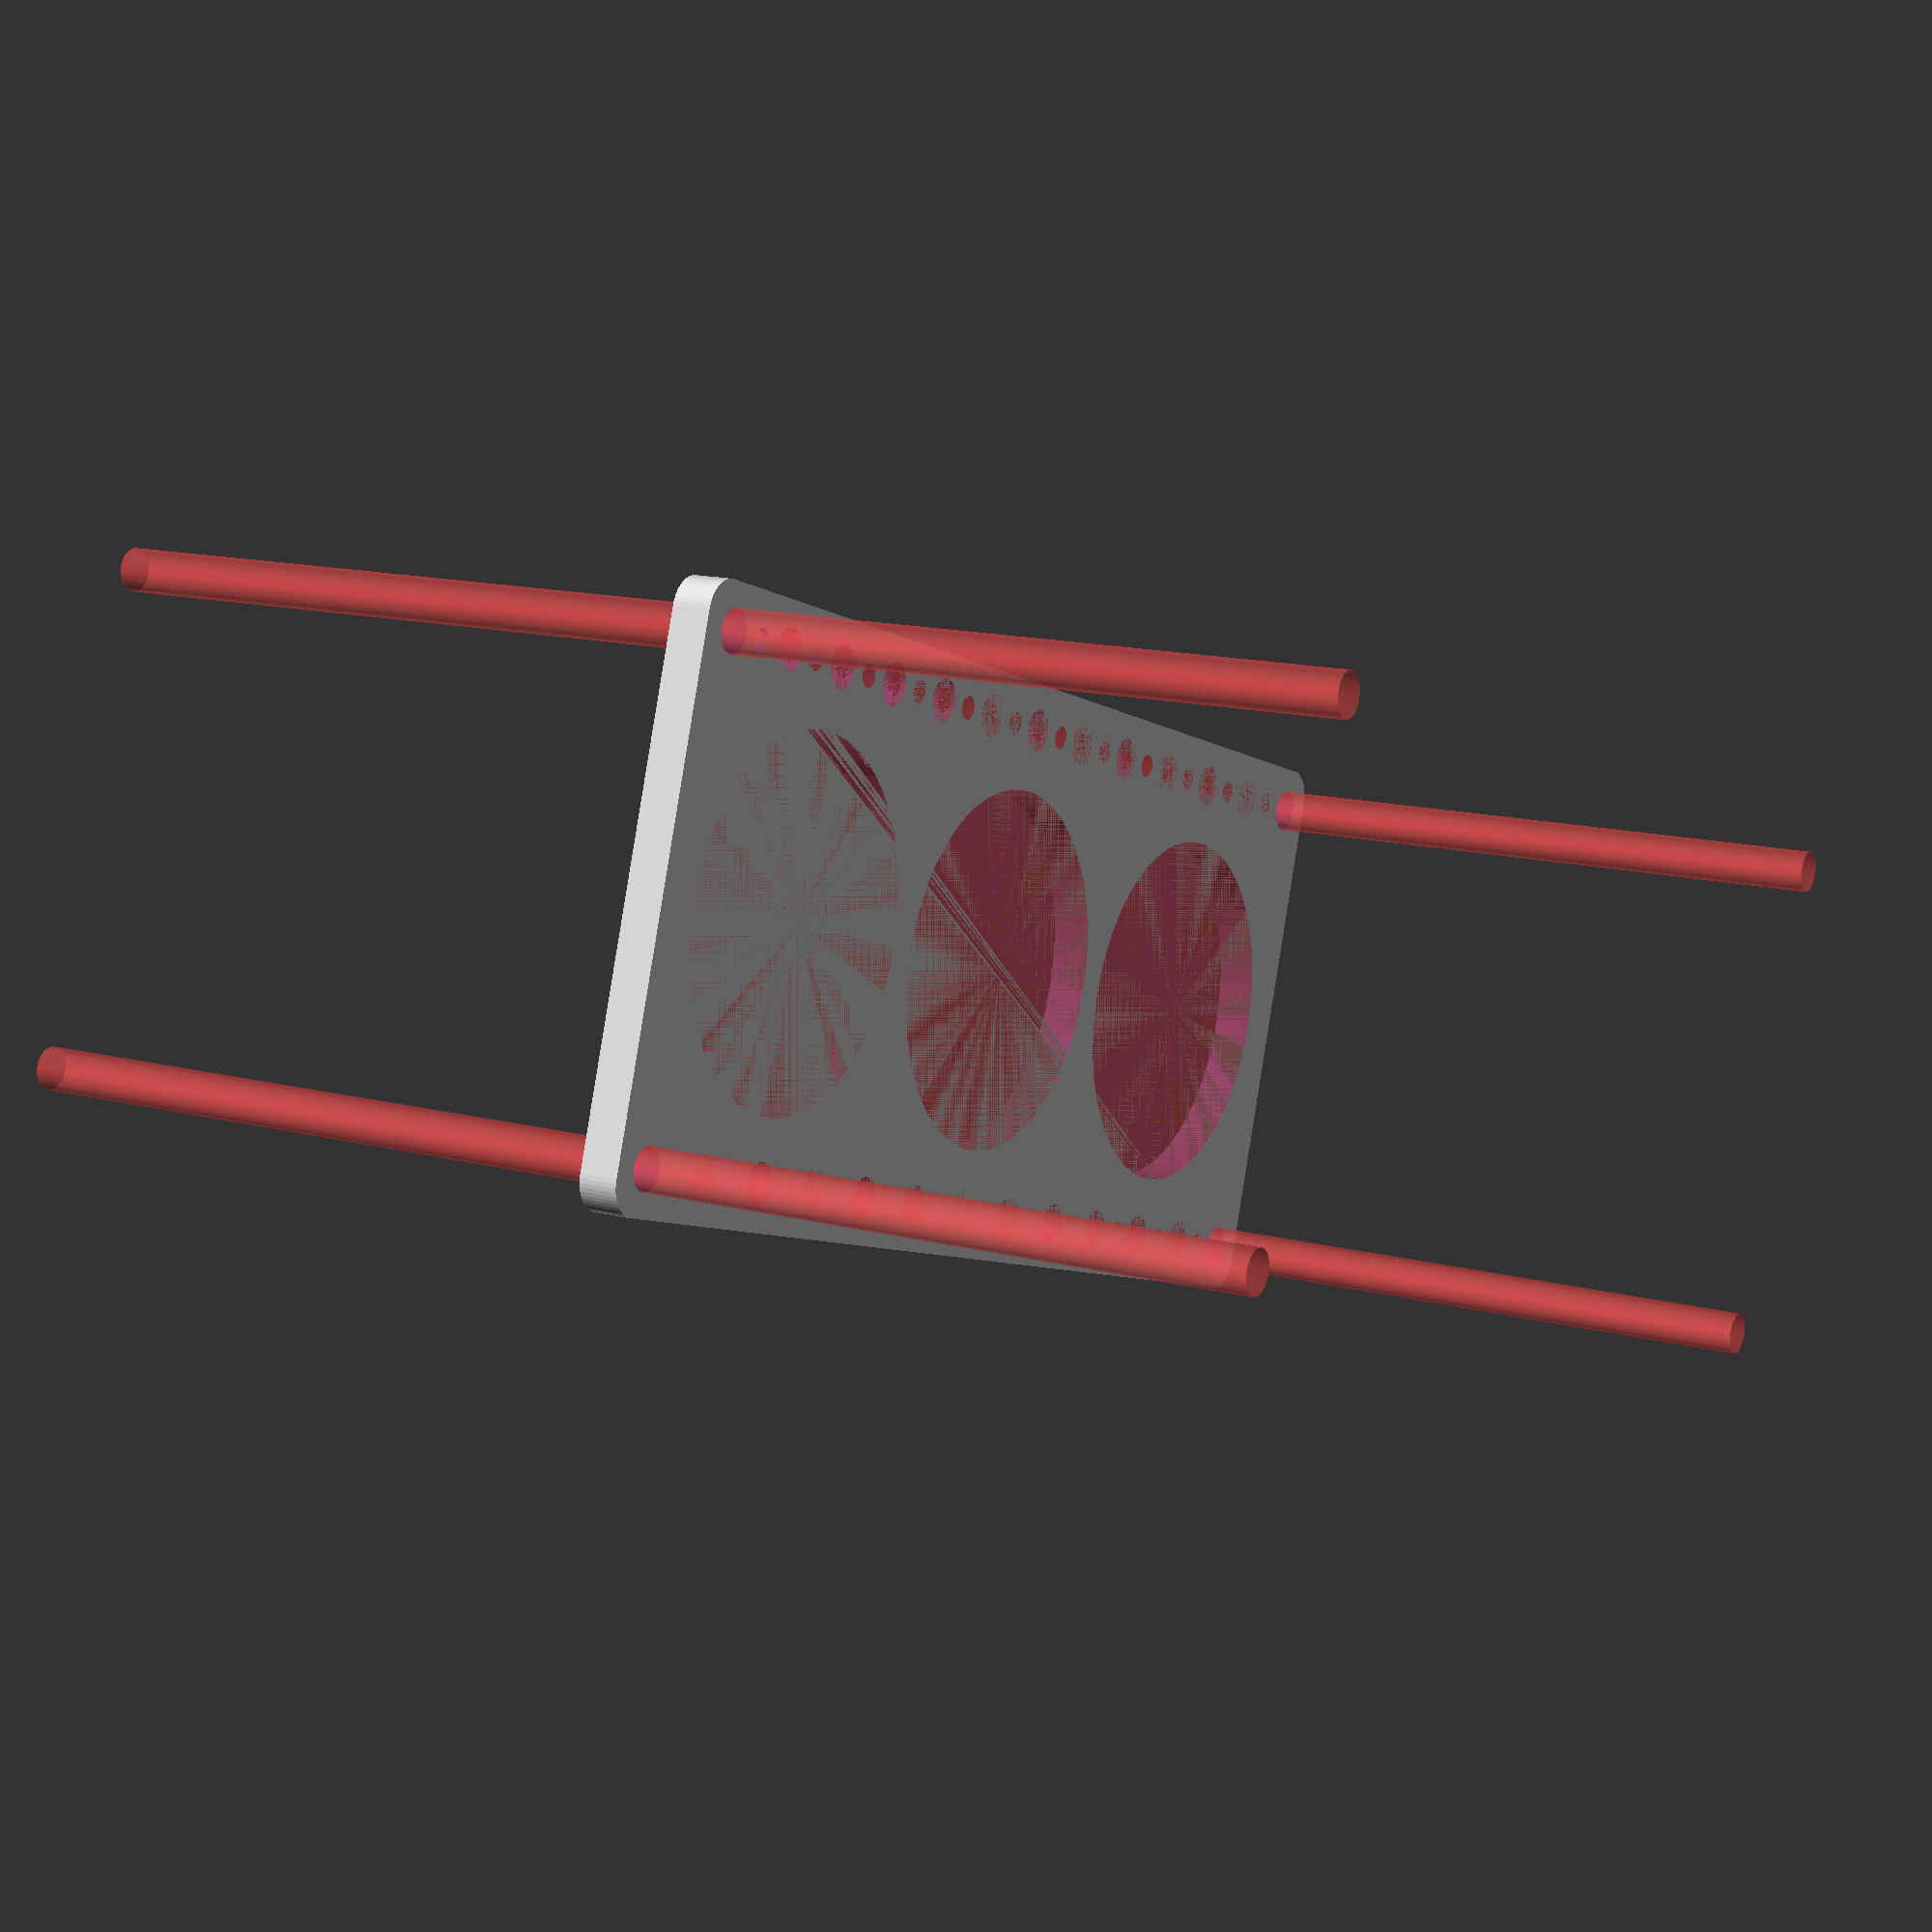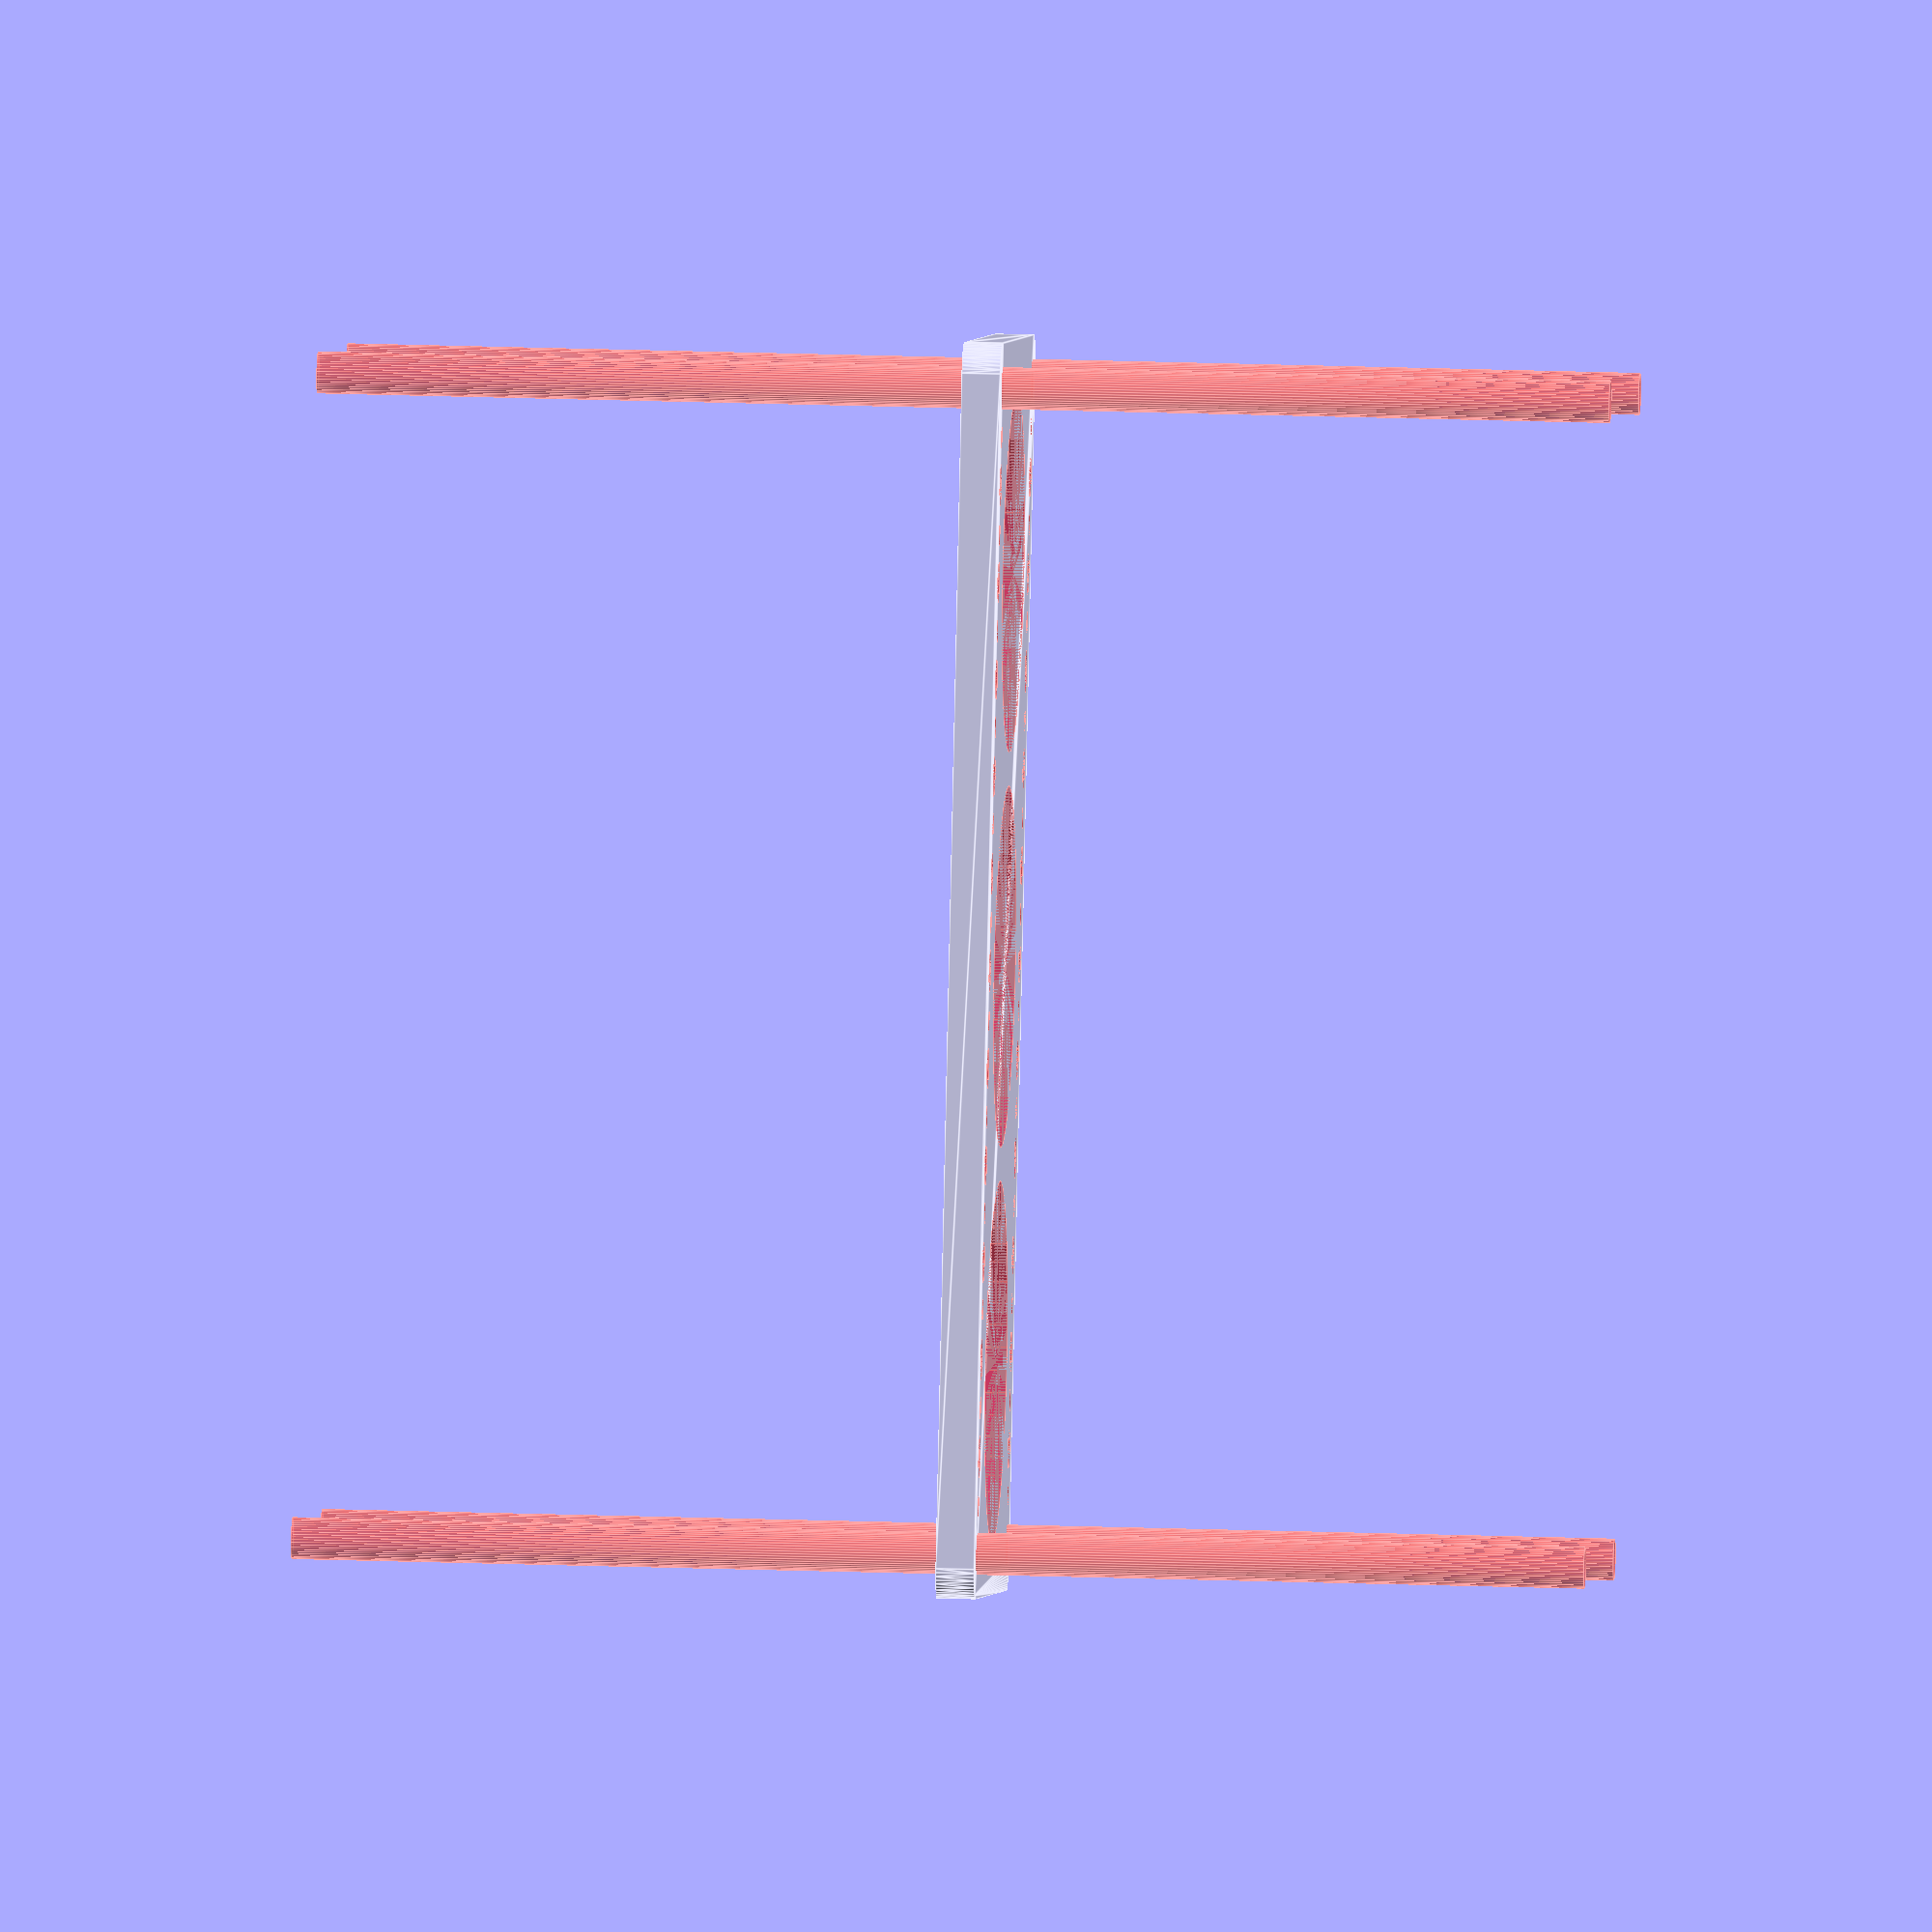
<openscad>
$fn = 50;


difference() {
	union() {
		hull() {
			translate(v = [-92.0000000000, 39.5000000000, 0]) {
				cylinder(h = 6, r = 5);
			}
			translate(v = [92.0000000000, 39.5000000000, 0]) {
				cylinder(h = 6, r = 5);
			}
			translate(v = [-92.0000000000, -39.5000000000, 0]) {
				cylinder(h = 6, r = 5);
			}
			translate(v = [92.0000000000, -39.5000000000, 0]) {
				cylinder(h = 6, r = 5);
			}
		}
	}
	union() {
		#translate(v = [-90.0000000000, 37.5000000000, 0]) {
			cylinder(h = 6, r = 3.2500000000);
		}
		#translate(v = [-75.0000000000, 37.5000000000, 0]) {
			cylinder(h = 6, r = 3.2500000000);
		}
		#translate(v = [-60.0000000000, 37.5000000000, 0]) {
			cylinder(h = 6, r = 3.2500000000);
		}
		#translate(v = [-45.0000000000, 37.5000000000, 0]) {
			cylinder(h = 6, r = 3.2500000000);
		}
		#translate(v = [-30.0000000000, 37.5000000000, 0]) {
			cylinder(h = 6, r = 3.2500000000);
		}
		#translate(v = [-15.0000000000, 37.5000000000, 0]) {
			cylinder(h = 6, r = 3.2500000000);
		}
		#translate(v = [0.0000000000, 37.5000000000, 0]) {
			cylinder(h = 6, r = 3.2500000000);
		}
		#translate(v = [15.0000000000, 37.5000000000, 0]) {
			cylinder(h = 6, r = 3.2500000000);
		}
		#translate(v = [30.0000000000, 37.5000000000, 0]) {
			cylinder(h = 6, r = 3.2500000000);
		}
		#translate(v = [45.0000000000, 37.5000000000, 0]) {
			cylinder(h = 6, r = 3.2500000000);
		}
		#translate(v = [60.0000000000, 37.5000000000, 0]) {
			cylinder(h = 6, r = 3.2500000000);
		}
		#translate(v = [75.0000000000, 37.5000000000, 0]) {
			cylinder(h = 6, r = 3.2500000000);
		}
		#translate(v = [90.0000000000, 37.5000000000, 0]) {
			cylinder(h = 6, r = 3.2500000000);
		}
		#translate(v = [-90.0000000000, -37.5000000000, 0]) {
			cylinder(h = 6, r = 3.2500000000);
		}
		#translate(v = [-75.0000000000, -37.5000000000, 0]) {
			cylinder(h = 6, r = 3.2500000000);
		}
		#translate(v = [-60.0000000000, -37.5000000000, 0]) {
			cylinder(h = 6, r = 3.2500000000);
		}
		#translate(v = [-45.0000000000, -37.5000000000, 0]) {
			cylinder(h = 6, r = 3.2500000000);
		}
		#translate(v = [-30.0000000000, -37.5000000000, 0]) {
			cylinder(h = 6, r = 3.2500000000);
		}
		#translate(v = [-15.0000000000, -37.5000000000, 0]) {
			cylinder(h = 6, r = 3.2500000000);
		}
		#translate(v = [0.0000000000, -37.5000000000, 0]) {
			cylinder(h = 6, r = 3.2500000000);
		}
		#translate(v = [15.0000000000, -37.5000000000, 0]) {
			cylinder(h = 6, r = 3.2500000000);
		}
		#translate(v = [30.0000000000, -37.5000000000, 0]) {
			cylinder(h = 6, r = 3.2500000000);
		}
		#translate(v = [45.0000000000, -37.5000000000, 0]) {
			cylinder(h = 6, r = 3.2500000000);
		}
		#translate(v = [60.0000000000, -37.5000000000, 0]) {
			cylinder(h = 6, r = 3.2500000000);
		}
		#translate(v = [75.0000000000, -37.5000000000, 0]) {
			cylinder(h = 6, r = 3.2500000000);
		}
		#translate(v = [90.0000000000, -37.5000000000, 0]) {
			cylinder(h = 6, r = 3.2500000000);
		}
		#translate(v = [-90.0000000000, -37.5000000000, -100.0000000000]) {
			cylinder(h = 200, r = 3.2500000000);
		}
		#translate(v = [-90.0000000000, 37.5000000000, -100.0000000000]) {
			cylinder(h = 200, r = 3.2500000000);
		}
		#translate(v = [90.0000000000, -37.5000000000, -100.0000000000]) {
			cylinder(h = 200, r = 3.2500000000);
		}
		#translate(v = [90.0000000000, 37.5000000000, -100.0000000000]) {
			cylinder(h = 200, r = 3.2500000000);
		}
		#translate(v = [-90.0000000000, 37.5000000000, 0]) {
			cylinder(h = 6, r = 1.8000000000);
		}
		#translate(v = [-82.5000000000, 37.5000000000, 0]) {
			cylinder(h = 6, r = 1.8000000000);
		}
		#translate(v = [-75.0000000000, 37.5000000000, 0]) {
			cylinder(h = 6, r = 1.8000000000);
		}
		#translate(v = [-67.5000000000, 37.5000000000, 0]) {
			cylinder(h = 6, r = 1.8000000000);
		}
		#translate(v = [-60.0000000000, 37.5000000000, 0]) {
			cylinder(h = 6, r = 1.8000000000);
		}
		#translate(v = [-52.5000000000, 37.5000000000, 0]) {
			cylinder(h = 6, r = 1.8000000000);
		}
		#translate(v = [-45.0000000000, 37.5000000000, 0]) {
			cylinder(h = 6, r = 1.8000000000);
		}
		#translate(v = [-37.5000000000, 37.5000000000, 0]) {
			cylinder(h = 6, r = 1.8000000000);
		}
		#translate(v = [-30.0000000000, 37.5000000000, 0]) {
			cylinder(h = 6, r = 1.8000000000);
		}
		#translate(v = [-22.5000000000, 37.5000000000, 0]) {
			cylinder(h = 6, r = 1.8000000000);
		}
		#translate(v = [-15.0000000000, 37.5000000000, 0]) {
			cylinder(h = 6, r = 1.8000000000);
		}
		#translate(v = [-7.5000000000, 37.5000000000, 0]) {
			cylinder(h = 6, r = 1.8000000000);
		}
		#translate(v = [0.0000000000, 37.5000000000, 0]) {
			cylinder(h = 6, r = 1.8000000000);
		}
		#translate(v = [7.5000000000, 37.5000000000, 0]) {
			cylinder(h = 6, r = 1.8000000000);
		}
		#translate(v = [15.0000000000, 37.5000000000, 0]) {
			cylinder(h = 6, r = 1.8000000000);
		}
		#translate(v = [22.5000000000, 37.5000000000, 0]) {
			cylinder(h = 6, r = 1.8000000000);
		}
		#translate(v = [30.0000000000, 37.5000000000, 0]) {
			cylinder(h = 6, r = 1.8000000000);
		}
		#translate(v = [37.5000000000, 37.5000000000, 0]) {
			cylinder(h = 6, r = 1.8000000000);
		}
		#translate(v = [45.0000000000, 37.5000000000, 0]) {
			cylinder(h = 6, r = 1.8000000000);
		}
		#translate(v = [52.5000000000, 37.5000000000, 0]) {
			cylinder(h = 6, r = 1.8000000000);
		}
		#translate(v = [60.0000000000, 37.5000000000, 0]) {
			cylinder(h = 6, r = 1.8000000000);
		}
		#translate(v = [67.5000000000, 37.5000000000, 0]) {
			cylinder(h = 6, r = 1.8000000000);
		}
		#translate(v = [75.0000000000, 37.5000000000, 0]) {
			cylinder(h = 6, r = 1.8000000000);
		}
		#translate(v = [82.5000000000, 37.5000000000, 0]) {
			cylinder(h = 6, r = 1.8000000000);
		}
		#translate(v = [90.0000000000, 37.5000000000, 0]) {
			cylinder(h = 6, r = 1.8000000000);
		}
		#translate(v = [-90.0000000000, -37.5000000000, 0]) {
			cylinder(h = 6, r = 1.8000000000);
		}
		#translate(v = [-82.5000000000, -37.5000000000, 0]) {
			cylinder(h = 6, r = 1.8000000000);
		}
		#translate(v = [-75.0000000000, -37.5000000000, 0]) {
			cylinder(h = 6, r = 1.8000000000);
		}
		#translate(v = [-67.5000000000, -37.5000000000, 0]) {
			cylinder(h = 6, r = 1.8000000000);
		}
		#translate(v = [-60.0000000000, -37.5000000000, 0]) {
			cylinder(h = 6, r = 1.8000000000);
		}
		#translate(v = [-52.5000000000, -37.5000000000, 0]) {
			cylinder(h = 6, r = 1.8000000000);
		}
		#translate(v = [-45.0000000000, -37.5000000000, 0]) {
			cylinder(h = 6, r = 1.8000000000);
		}
		#translate(v = [-37.5000000000, -37.5000000000, 0]) {
			cylinder(h = 6, r = 1.8000000000);
		}
		#translate(v = [-30.0000000000, -37.5000000000, 0]) {
			cylinder(h = 6, r = 1.8000000000);
		}
		#translate(v = [-22.5000000000, -37.5000000000, 0]) {
			cylinder(h = 6, r = 1.8000000000);
		}
		#translate(v = [-15.0000000000, -37.5000000000, 0]) {
			cylinder(h = 6, r = 1.8000000000);
		}
		#translate(v = [-7.5000000000, -37.5000000000, 0]) {
			cylinder(h = 6, r = 1.8000000000);
		}
		#translate(v = [0.0000000000, -37.5000000000, 0]) {
			cylinder(h = 6, r = 1.8000000000);
		}
		#translate(v = [7.5000000000, -37.5000000000, 0]) {
			cylinder(h = 6, r = 1.8000000000);
		}
		#translate(v = [15.0000000000, -37.5000000000, 0]) {
			cylinder(h = 6, r = 1.8000000000);
		}
		#translate(v = [22.5000000000, -37.5000000000, 0]) {
			cylinder(h = 6, r = 1.8000000000);
		}
		#translate(v = [30.0000000000, -37.5000000000, 0]) {
			cylinder(h = 6, r = 1.8000000000);
		}
		#translate(v = [37.5000000000, -37.5000000000, 0]) {
			cylinder(h = 6, r = 1.8000000000);
		}
		#translate(v = [45.0000000000, -37.5000000000, 0]) {
			cylinder(h = 6, r = 1.8000000000);
		}
		#translate(v = [52.5000000000, -37.5000000000, 0]) {
			cylinder(h = 6, r = 1.8000000000);
		}
		#translate(v = [60.0000000000, -37.5000000000, 0]) {
			cylinder(h = 6, r = 1.8000000000);
		}
		#translate(v = [67.5000000000, -37.5000000000, 0]) {
			cylinder(h = 6, r = 1.8000000000);
		}
		#translate(v = [75.0000000000, -37.5000000000, 0]) {
			cylinder(h = 6, r = 1.8000000000);
		}
		#translate(v = [82.5000000000, -37.5000000000, 0]) {
			cylinder(h = 6, r = 1.8000000000);
		}
		#translate(v = [90.0000000000, -37.5000000000, 0]) {
			cylinder(h = 6, r = 1.8000000000);
		}
		#translate(v = [-90.0000000000, 37.5000000000, 0]) {
			cylinder(h = 6, r = 1.8000000000);
		}
		#translate(v = [-82.5000000000, 37.5000000000, 0]) {
			cylinder(h = 6, r = 1.8000000000);
		}
		#translate(v = [-75.0000000000, 37.5000000000, 0]) {
			cylinder(h = 6, r = 1.8000000000);
		}
		#translate(v = [-67.5000000000, 37.5000000000, 0]) {
			cylinder(h = 6, r = 1.8000000000);
		}
		#translate(v = [-60.0000000000, 37.5000000000, 0]) {
			cylinder(h = 6, r = 1.8000000000);
		}
		#translate(v = [-52.5000000000, 37.5000000000, 0]) {
			cylinder(h = 6, r = 1.8000000000);
		}
		#translate(v = [-45.0000000000, 37.5000000000, 0]) {
			cylinder(h = 6, r = 1.8000000000);
		}
		#translate(v = [-37.5000000000, 37.5000000000, 0]) {
			cylinder(h = 6, r = 1.8000000000);
		}
		#translate(v = [-30.0000000000, 37.5000000000, 0]) {
			cylinder(h = 6, r = 1.8000000000);
		}
		#translate(v = [-22.5000000000, 37.5000000000, 0]) {
			cylinder(h = 6, r = 1.8000000000);
		}
		#translate(v = [-15.0000000000, 37.5000000000, 0]) {
			cylinder(h = 6, r = 1.8000000000);
		}
		#translate(v = [-7.5000000000, 37.5000000000, 0]) {
			cylinder(h = 6, r = 1.8000000000);
		}
		#translate(v = [0.0000000000, 37.5000000000, 0]) {
			cylinder(h = 6, r = 1.8000000000);
		}
		#translate(v = [7.5000000000, 37.5000000000, 0]) {
			cylinder(h = 6, r = 1.8000000000);
		}
		#translate(v = [15.0000000000, 37.5000000000, 0]) {
			cylinder(h = 6, r = 1.8000000000);
		}
		#translate(v = [22.5000000000, 37.5000000000, 0]) {
			cylinder(h = 6, r = 1.8000000000);
		}
		#translate(v = [30.0000000000, 37.5000000000, 0]) {
			cylinder(h = 6, r = 1.8000000000);
		}
		#translate(v = [37.5000000000, 37.5000000000, 0]) {
			cylinder(h = 6, r = 1.8000000000);
		}
		#translate(v = [45.0000000000, 37.5000000000, 0]) {
			cylinder(h = 6, r = 1.8000000000);
		}
		#translate(v = [52.5000000000, 37.5000000000, 0]) {
			cylinder(h = 6, r = 1.8000000000);
		}
		#translate(v = [60.0000000000, 37.5000000000, 0]) {
			cylinder(h = 6, r = 1.8000000000);
		}
		#translate(v = [67.5000000000, 37.5000000000, 0]) {
			cylinder(h = 6, r = 1.8000000000);
		}
		#translate(v = [75.0000000000, 37.5000000000, 0]) {
			cylinder(h = 6, r = 1.8000000000);
		}
		#translate(v = [82.5000000000, 37.5000000000, 0]) {
			cylinder(h = 6, r = 1.8000000000);
		}
		#translate(v = [90.0000000000, 37.5000000000, 0]) {
			cylinder(h = 6, r = 1.8000000000);
		}
		#translate(v = [-90.0000000000, -37.5000000000, 0]) {
			cylinder(h = 6, r = 1.8000000000);
		}
		#translate(v = [-82.5000000000, -37.5000000000, 0]) {
			cylinder(h = 6, r = 1.8000000000);
		}
		#translate(v = [-75.0000000000, -37.5000000000, 0]) {
			cylinder(h = 6, r = 1.8000000000);
		}
		#translate(v = [-67.5000000000, -37.5000000000, 0]) {
			cylinder(h = 6, r = 1.8000000000);
		}
		#translate(v = [-60.0000000000, -37.5000000000, 0]) {
			cylinder(h = 6, r = 1.8000000000);
		}
		#translate(v = [-52.5000000000, -37.5000000000, 0]) {
			cylinder(h = 6, r = 1.8000000000);
		}
		#translate(v = [-45.0000000000, -37.5000000000, 0]) {
			cylinder(h = 6, r = 1.8000000000);
		}
		#translate(v = [-37.5000000000, -37.5000000000, 0]) {
			cylinder(h = 6, r = 1.8000000000);
		}
		#translate(v = [-30.0000000000, -37.5000000000, 0]) {
			cylinder(h = 6, r = 1.8000000000);
		}
		#translate(v = [-22.5000000000, -37.5000000000, 0]) {
			cylinder(h = 6, r = 1.8000000000);
		}
		#translate(v = [-15.0000000000, -37.5000000000, 0]) {
			cylinder(h = 6, r = 1.8000000000);
		}
		#translate(v = [-7.5000000000, -37.5000000000, 0]) {
			cylinder(h = 6, r = 1.8000000000);
		}
		#translate(v = [0.0000000000, -37.5000000000, 0]) {
			cylinder(h = 6, r = 1.8000000000);
		}
		#translate(v = [7.5000000000, -37.5000000000, 0]) {
			cylinder(h = 6, r = 1.8000000000);
		}
		#translate(v = [15.0000000000, -37.5000000000, 0]) {
			cylinder(h = 6, r = 1.8000000000);
		}
		#translate(v = [22.5000000000, -37.5000000000, 0]) {
			cylinder(h = 6, r = 1.8000000000);
		}
		#translate(v = [30.0000000000, -37.5000000000, 0]) {
			cylinder(h = 6, r = 1.8000000000);
		}
		#translate(v = [37.5000000000, -37.5000000000, 0]) {
			cylinder(h = 6, r = 1.8000000000);
		}
		#translate(v = [45.0000000000, -37.5000000000, 0]) {
			cylinder(h = 6, r = 1.8000000000);
		}
		#translate(v = [52.5000000000, -37.5000000000, 0]) {
			cylinder(h = 6, r = 1.8000000000);
		}
		#translate(v = [60.0000000000, -37.5000000000, 0]) {
			cylinder(h = 6, r = 1.8000000000);
		}
		#translate(v = [67.5000000000, -37.5000000000, 0]) {
			cylinder(h = 6, r = 1.8000000000);
		}
		#translate(v = [75.0000000000, -37.5000000000, 0]) {
			cylinder(h = 6, r = 1.8000000000);
		}
		#translate(v = [82.5000000000, -37.5000000000, 0]) {
			cylinder(h = 6, r = 1.8000000000);
		}
		#translate(v = [90.0000000000, -37.5000000000, 0]) {
			cylinder(h = 6, r = 1.8000000000);
		}
		#translate(v = [-90.0000000000, 37.5000000000, 0]) {
			cylinder(h = 6, r = 1.8000000000);
		}
		#translate(v = [-82.5000000000, 37.5000000000, 0]) {
			cylinder(h = 6, r = 1.8000000000);
		}
		#translate(v = [-75.0000000000, 37.5000000000, 0]) {
			cylinder(h = 6, r = 1.8000000000);
		}
		#translate(v = [-67.5000000000, 37.5000000000, 0]) {
			cylinder(h = 6, r = 1.8000000000);
		}
		#translate(v = [-60.0000000000, 37.5000000000, 0]) {
			cylinder(h = 6, r = 1.8000000000);
		}
		#translate(v = [-52.5000000000, 37.5000000000, 0]) {
			cylinder(h = 6, r = 1.8000000000);
		}
		#translate(v = [-45.0000000000, 37.5000000000, 0]) {
			cylinder(h = 6, r = 1.8000000000);
		}
		#translate(v = [-37.5000000000, 37.5000000000, 0]) {
			cylinder(h = 6, r = 1.8000000000);
		}
		#translate(v = [-30.0000000000, 37.5000000000, 0]) {
			cylinder(h = 6, r = 1.8000000000);
		}
		#translate(v = [-22.5000000000, 37.5000000000, 0]) {
			cylinder(h = 6, r = 1.8000000000);
		}
		#translate(v = [-15.0000000000, 37.5000000000, 0]) {
			cylinder(h = 6, r = 1.8000000000);
		}
		#translate(v = [-7.5000000000, 37.5000000000, 0]) {
			cylinder(h = 6, r = 1.8000000000);
		}
		#translate(v = [0.0000000000, 37.5000000000, 0]) {
			cylinder(h = 6, r = 1.8000000000);
		}
		#translate(v = [7.5000000000, 37.5000000000, 0]) {
			cylinder(h = 6, r = 1.8000000000);
		}
		#translate(v = [15.0000000000, 37.5000000000, 0]) {
			cylinder(h = 6, r = 1.8000000000);
		}
		#translate(v = [22.5000000000, 37.5000000000, 0]) {
			cylinder(h = 6, r = 1.8000000000);
		}
		#translate(v = [30.0000000000, 37.5000000000, 0]) {
			cylinder(h = 6, r = 1.8000000000);
		}
		#translate(v = [37.5000000000, 37.5000000000, 0]) {
			cylinder(h = 6, r = 1.8000000000);
		}
		#translate(v = [45.0000000000, 37.5000000000, 0]) {
			cylinder(h = 6, r = 1.8000000000);
		}
		#translate(v = [52.5000000000, 37.5000000000, 0]) {
			cylinder(h = 6, r = 1.8000000000);
		}
		#translate(v = [60.0000000000, 37.5000000000, 0]) {
			cylinder(h = 6, r = 1.8000000000);
		}
		#translate(v = [67.5000000000, 37.5000000000, 0]) {
			cylinder(h = 6, r = 1.8000000000);
		}
		#translate(v = [75.0000000000, 37.5000000000, 0]) {
			cylinder(h = 6, r = 1.8000000000);
		}
		#translate(v = [82.5000000000, 37.5000000000, 0]) {
			cylinder(h = 6, r = 1.8000000000);
		}
		#translate(v = [90.0000000000, 37.5000000000, 0]) {
			cylinder(h = 6, r = 1.8000000000);
		}
		#translate(v = [-90.0000000000, -37.5000000000, 0]) {
			cylinder(h = 6, r = 1.8000000000);
		}
		#translate(v = [-82.5000000000, -37.5000000000, 0]) {
			cylinder(h = 6, r = 1.8000000000);
		}
		#translate(v = [-75.0000000000, -37.5000000000, 0]) {
			cylinder(h = 6, r = 1.8000000000);
		}
		#translate(v = [-67.5000000000, -37.5000000000, 0]) {
			cylinder(h = 6, r = 1.8000000000);
		}
		#translate(v = [-60.0000000000, -37.5000000000, 0]) {
			cylinder(h = 6, r = 1.8000000000);
		}
		#translate(v = [-52.5000000000, -37.5000000000, 0]) {
			cylinder(h = 6, r = 1.8000000000);
		}
		#translate(v = [-45.0000000000, -37.5000000000, 0]) {
			cylinder(h = 6, r = 1.8000000000);
		}
		#translate(v = [-37.5000000000, -37.5000000000, 0]) {
			cylinder(h = 6, r = 1.8000000000);
		}
		#translate(v = [-30.0000000000, -37.5000000000, 0]) {
			cylinder(h = 6, r = 1.8000000000);
		}
		#translate(v = [-22.5000000000, -37.5000000000, 0]) {
			cylinder(h = 6, r = 1.8000000000);
		}
		#translate(v = [-15.0000000000, -37.5000000000, 0]) {
			cylinder(h = 6, r = 1.8000000000);
		}
		#translate(v = [-7.5000000000, -37.5000000000, 0]) {
			cylinder(h = 6, r = 1.8000000000);
		}
		#translate(v = [0.0000000000, -37.5000000000, 0]) {
			cylinder(h = 6, r = 1.8000000000);
		}
		#translate(v = [7.5000000000, -37.5000000000, 0]) {
			cylinder(h = 6, r = 1.8000000000);
		}
		#translate(v = [15.0000000000, -37.5000000000, 0]) {
			cylinder(h = 6, r = 1.8000000000);
		}
		#translate(v = [22.5000000000, -37.5000000000, 0]) {
			cylinder(h = 6, r = 1.8000000000);
		}
		#translate(v = [30.0000000000, -37.5000000000, 0]) {
			cylinder(h = 6, r = 1.8000000000);
		}
		#translate(v = [37.5000000000, -37.5000000000, 0]) {
			cylinder(h = 6, r = 1.8000000000);
		}
		#translate(v = [45.0000000000, -37.5000000000, 0]) {
			cylinder(h = 6, r = 1.8000000000);
		}
		#translate(v = [52.5000000000, -37.5000000000, 0]) {
			cylinder(h = 6, r = 1.8000000000);
		}
		#translate(v = [60.0000000000, -37.5000000000, 0]) {
			cylinder(h = 6, r = 1.8000000000);
		}
		#translate(v = [67.5000000000, -37.5000000000, 0]) {
			cylinder(h = 6, r = 1.8000000000);
		}
		#translate(v = [75.0000000000, -37.5000000000, 0]) {
			cylinder(h = 6, r = 1.8000000000);
		}
		#translate(v = [82.5000000000, -37.5000000000, 0]) {
			cylinder(h = 6, r = 1.8000000000);
		}
		#translate(v = [90.0000000000, -37.5000000000, 0]) {
			cylinder(h = 6, r = 1.8000000000);
		}
		#translate(v = [-61.0000000000, 0, 0]) {
			cylinder(h = 6, r = 28.0000000000);
		}
		#cylinder(h = 6, r = 28.0000000000);
		#translate(v = [61.0000000000, 0, 0]) {
			cylinder(h = 6, r = 28.0000000000);
		}
	}
}
</openscad>
<views>
elev=346.2 azim=18.3 roll=300.3 proj=p view=solid
elev=159.2 azim=289.8 roll=266.3 proj=o view=edges
</views>
